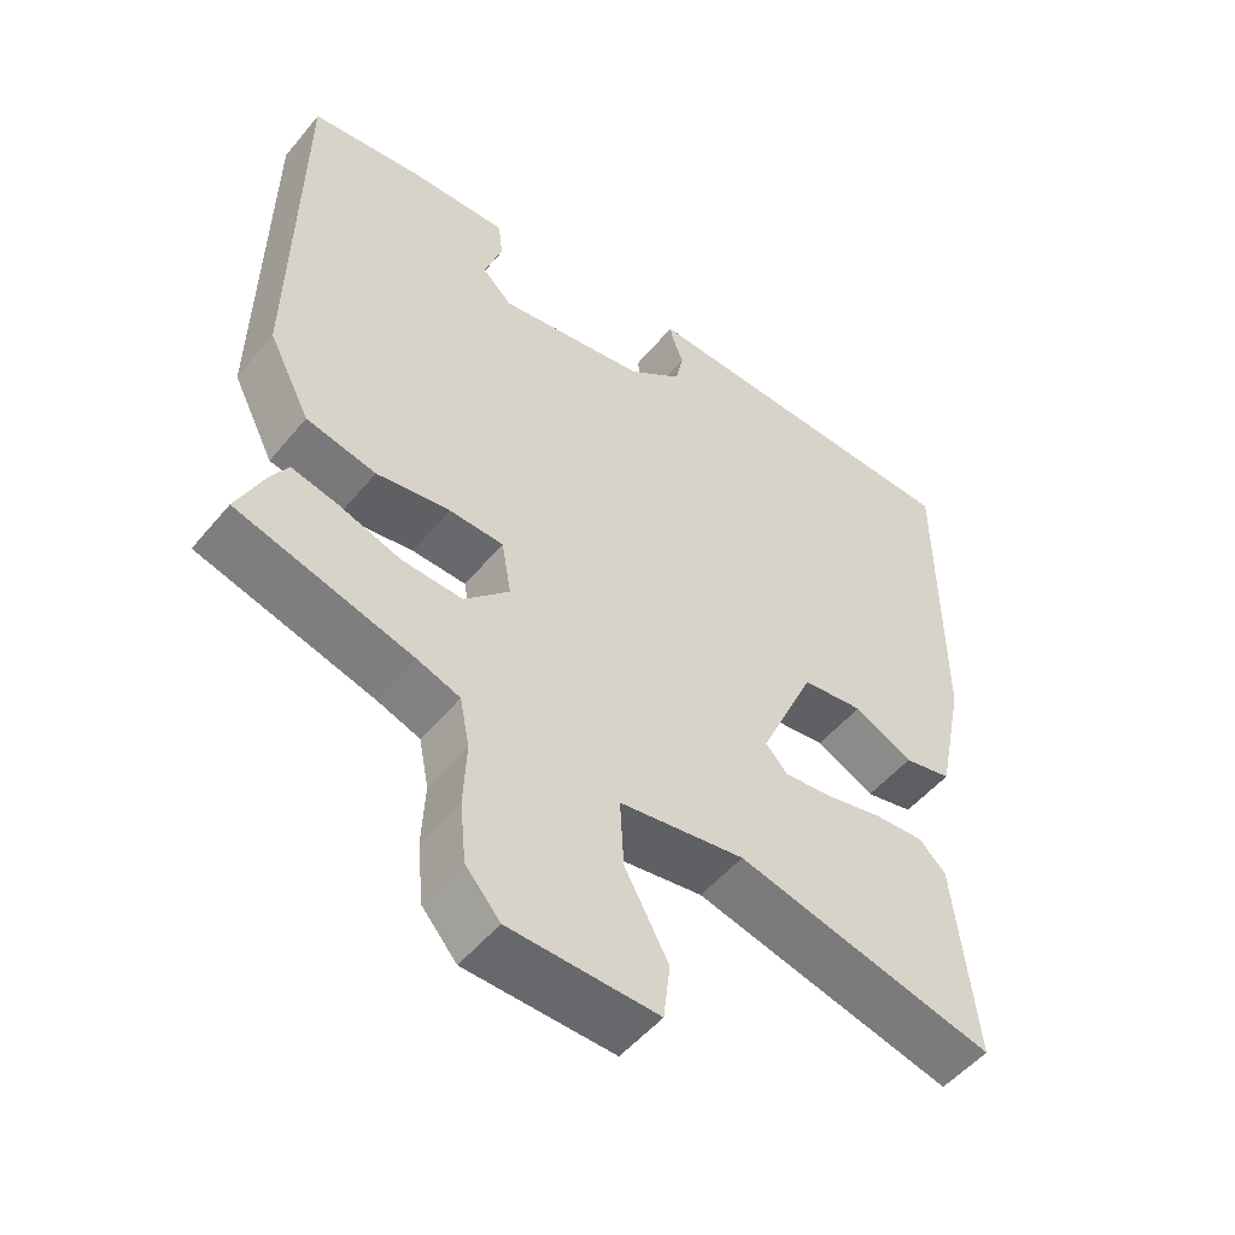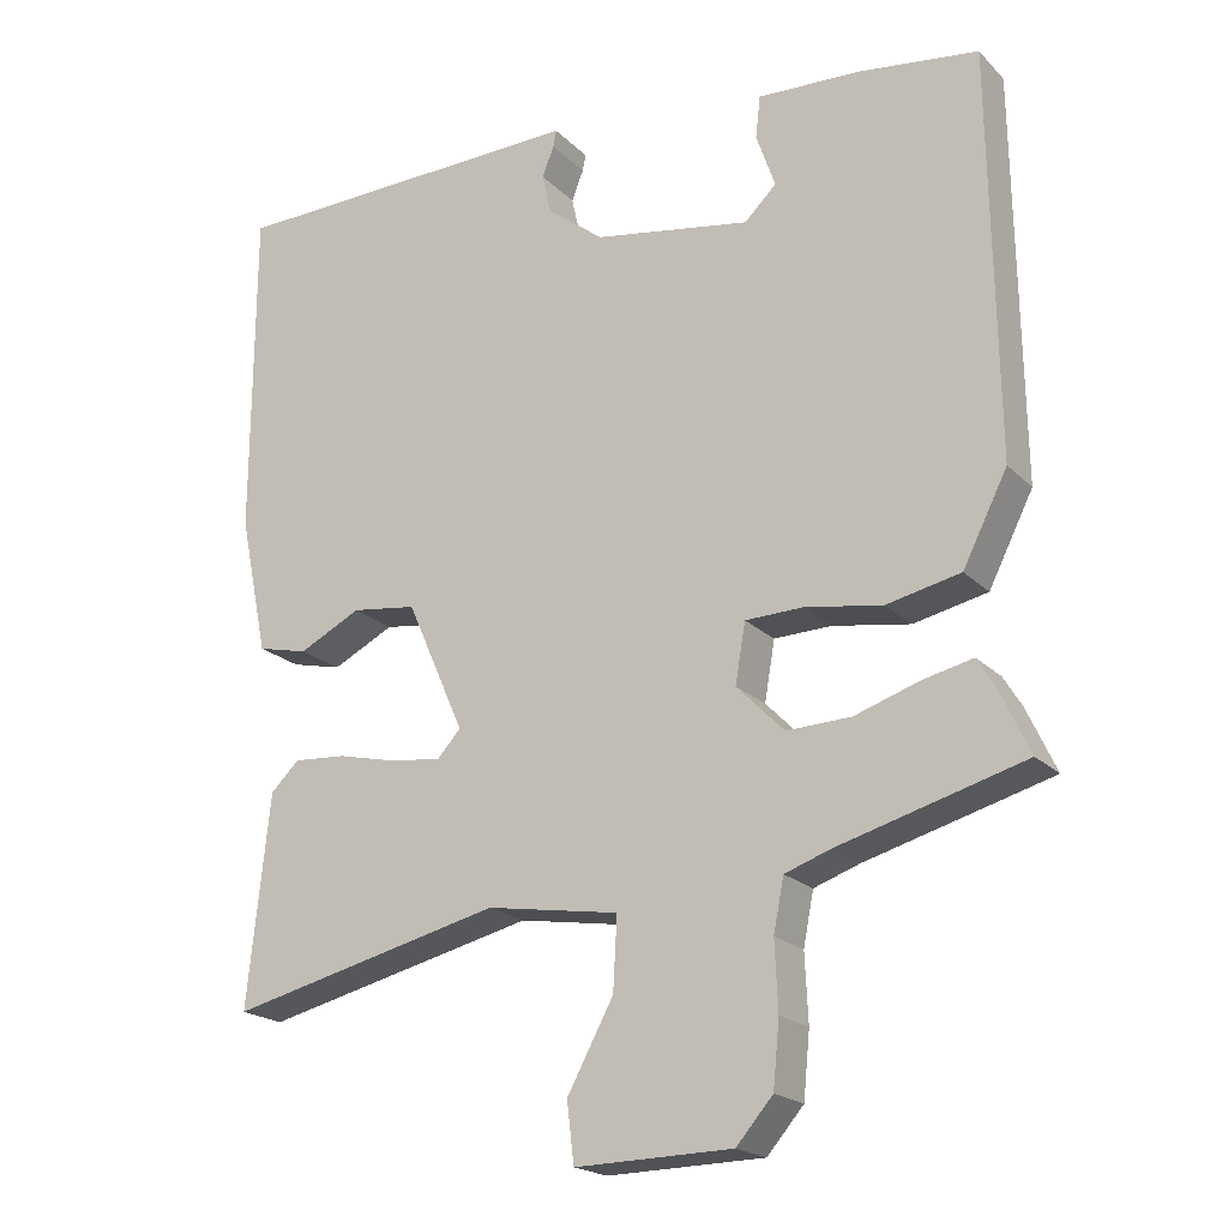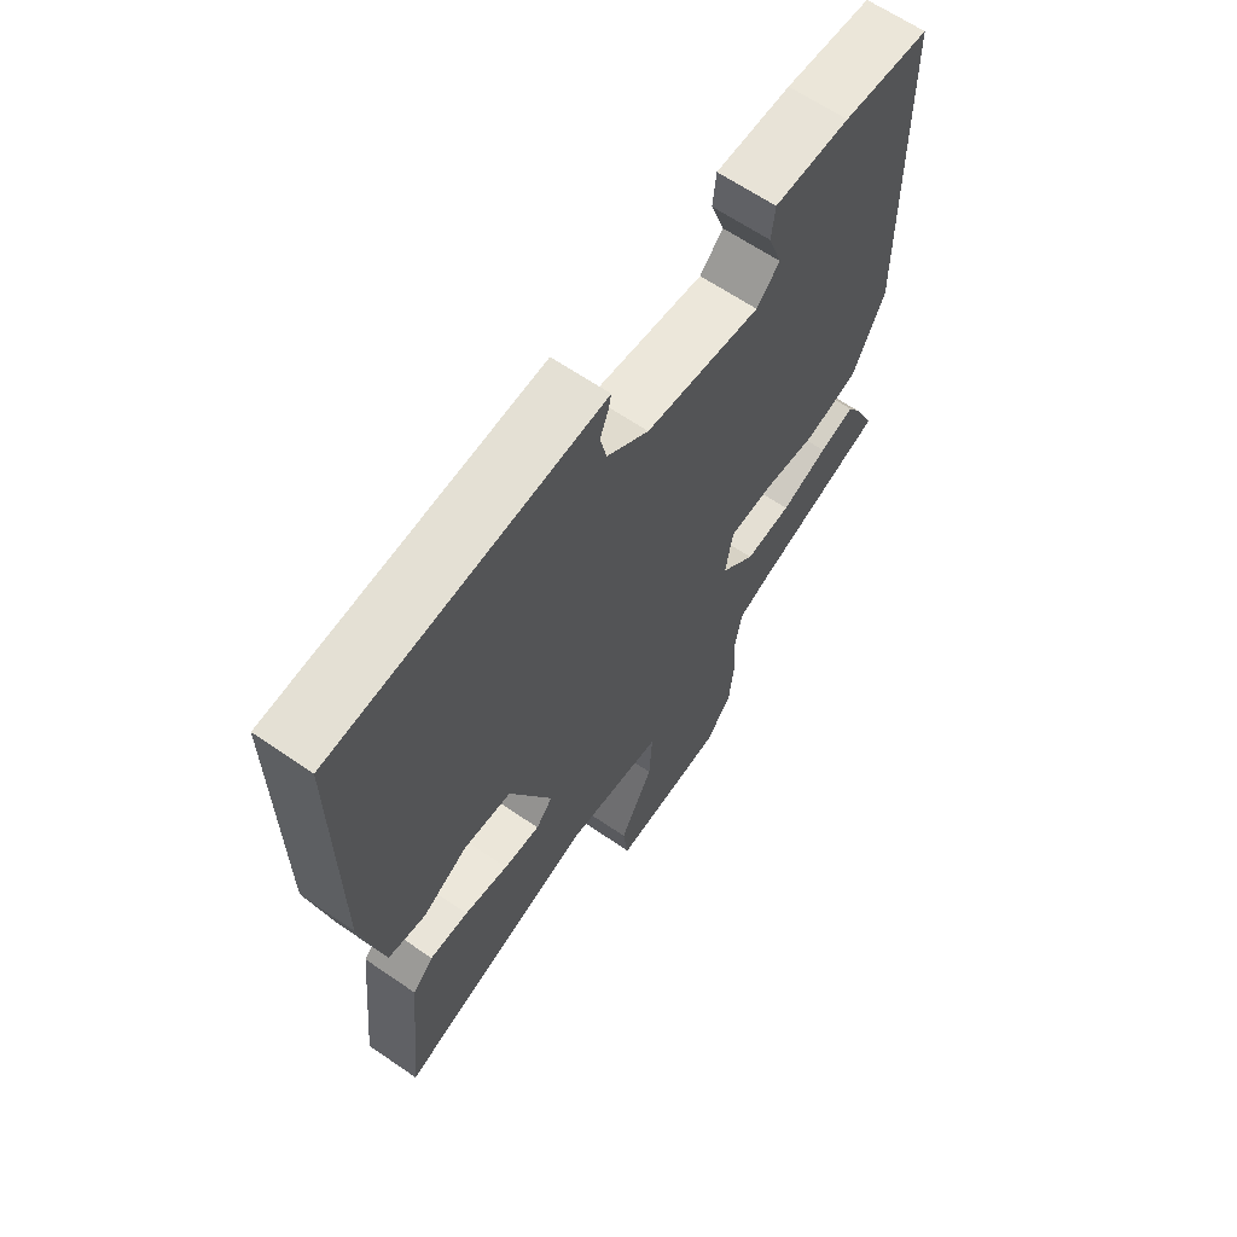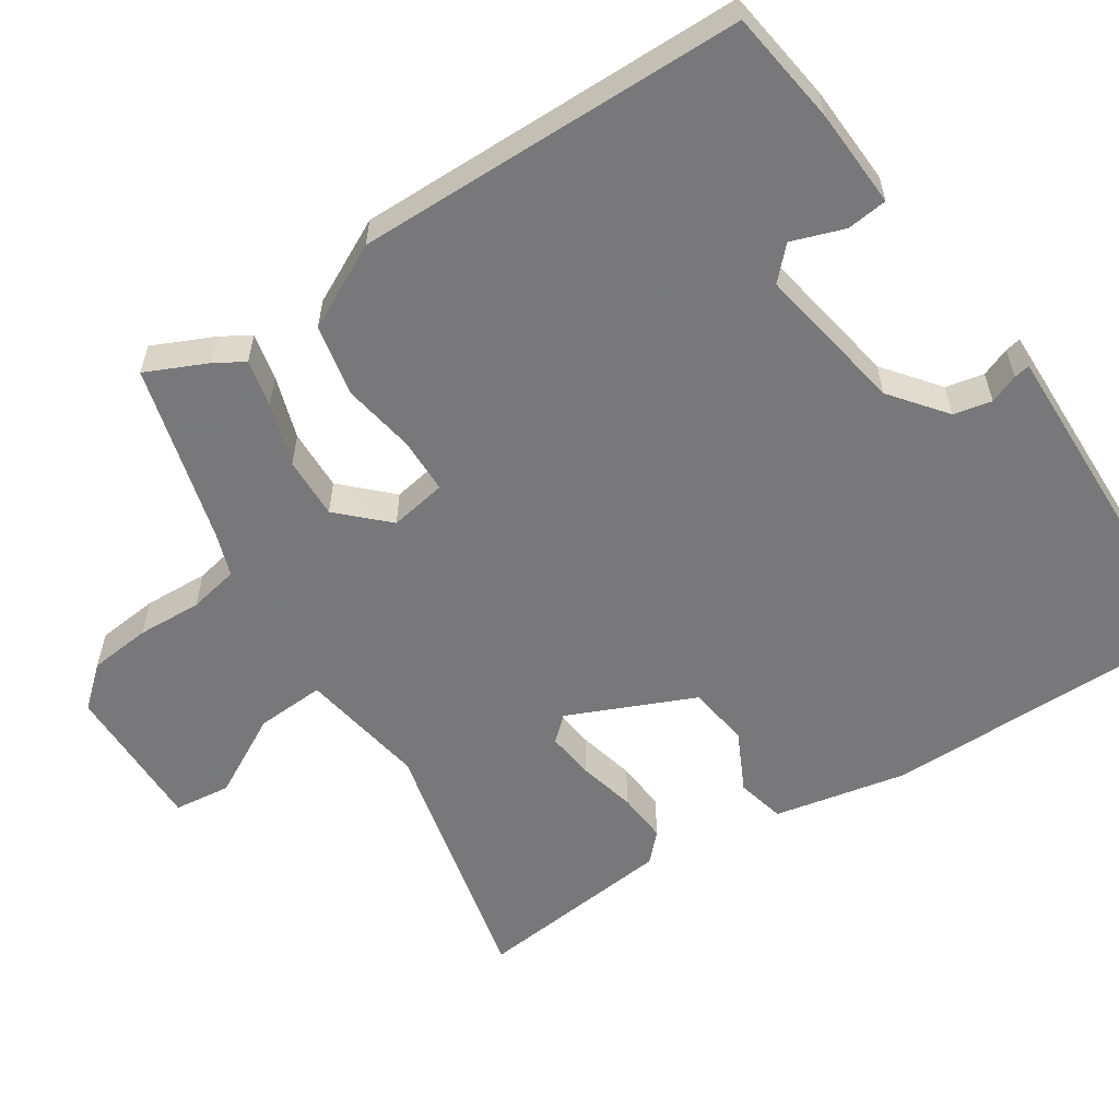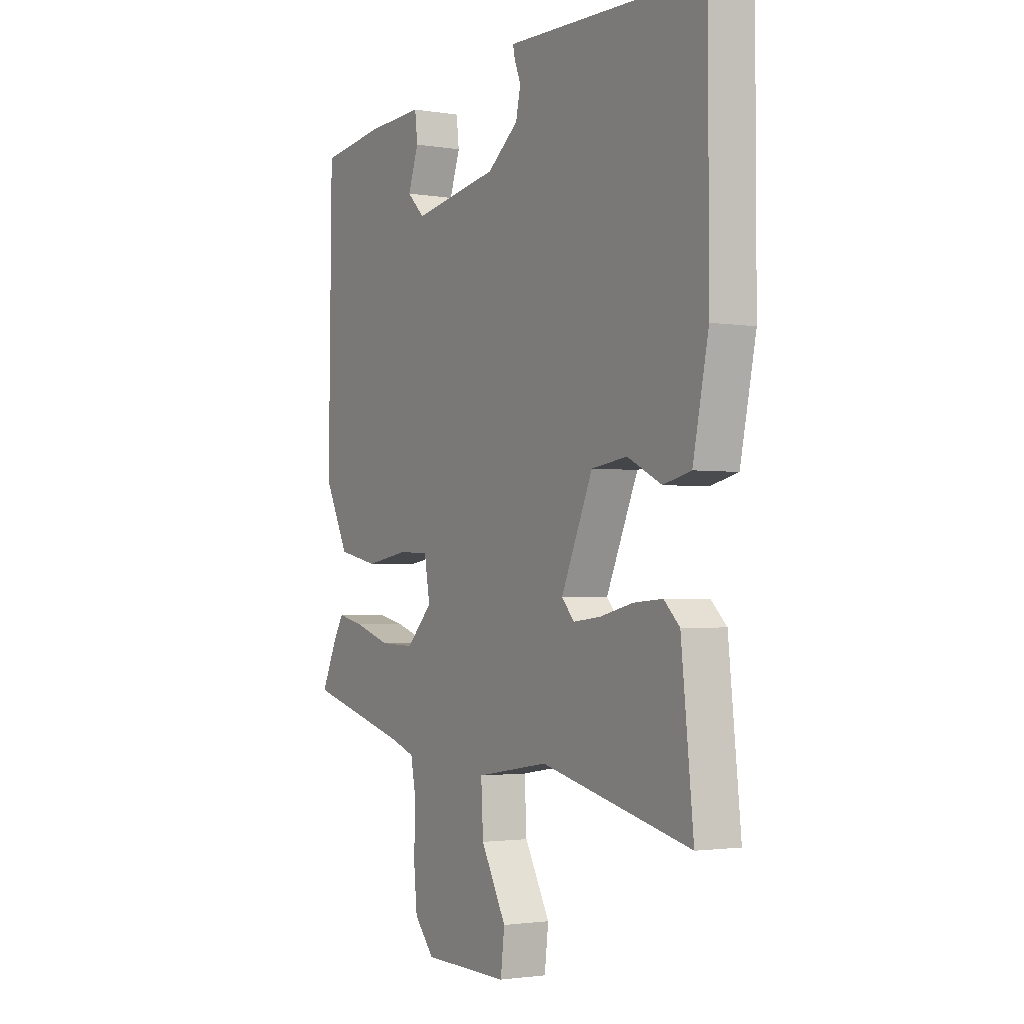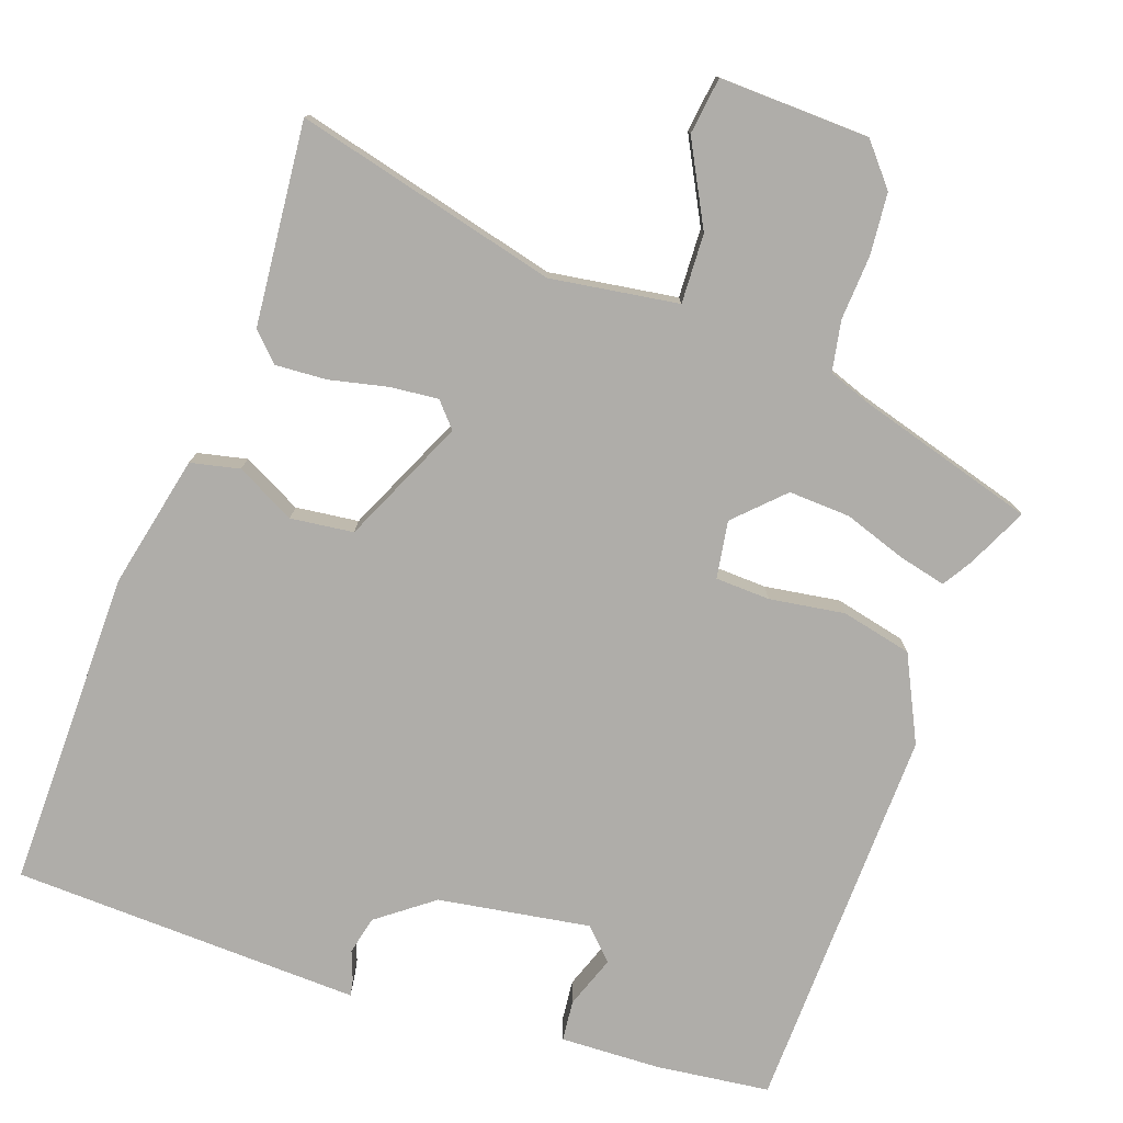
<metadata>
{"format":"obj","ext":"obj","renderer":"f3d","projection":"perspective","resolution":1024,"background":"white","views":[{"elev":-51.8,"azim":-38.4,"up":"+Z"},{"elev":-20.1,"azim":-149.3,"up":"+Z"},{"elev":64.6,"azim":124.6,"up":"+Z"},{"elev":-57.6,"azim":-56.6,"up":"+Y"},{"elev":-2.1,"azim":59.5,"up":"+Z"},{"elev":-77.4,"azim":159.9,"up":"+Y"}]}
</metadata>
<code>
v 0.545 0.07 0.487
v 0.546 0.07 0.068
v 0.51 0.07 -0.106
v 0.446 0.07 -0.121
v 0.368 0.07 -0.082
v 0.286 0.07 -0.093
v 0.213 0.07 -0.258
v 0.242 0.07 -0.29
v 0.305 0.07 -0.283
v 0.381 0.07 -0.265
v 0.448 0.07 -0.26
v 0.484 0.07 -0.295
v 0.512 0.07 -0.56
v 0.167 0.07 -0.478
v 0 0.07 -0.505
v 0.005 0.07 -0.596
v 0.063 0.07 -0.703
v 0.054 0.07 -0.778
v -0.143 0.07 -0.774
v -0.189 0.07 -0.721
v -0.197 0.07 -0.64
v -0.193 0.07 -0.555
v -0.206 0.07 -0.489
v -0.263 0.07 -0.469
v -0.497 0.07 -0.404
v -0.46 0.07 -0.324
v -0.437 0.07 -0.286
v -0.375 0.07 -0.3
v -0.293 0.07 -0.327
v -0.212 0.07 -0.33
v -0.152 0.07 -0.269
v -0.165 0.07 -0.194
v -0.237 0.07 -0.192
v -0.335 0.07 -0.208
v -0.428 0.07 -0.188
v -0.484 0.07 -0.077
v -0.477 0.07 0.434
v -0.327 0.07 0.454
v -0.197 0.07 0.46
v -0.191 0.07 0.407
v -0.215 0.07 0.338
v -0.175 0.07 0.299
v 0.023 0.07 0.333
v 0.095 0.07 0.389
v 0.106 0.07 0.439
v 0.091 0.07 0.477
v 0.087 0.07 0.498
v 0.13 0.07 0.497
v 0.545 0 0.487
v 0.546 0 0.068
v 0.51 0 -0.106
v 0.446 0 -0.121
v 0.368 0 -0.082
v 0.286 0 -0.093
v 0.213 0 -0.258
v 0.242 0 -0.29
v 0.305 0 -0.283
v 0.381 0 -0.265
v 0.448 0 -0.26
v 0.484 0 -0.295
v 0.512 0 -0.56
v 0.167 0 -0.478
v 0 0 -0.505
v 0.005 0 -0.596
v 0.063 0 -0.703
v 0.054 0 -0.778
v -0.143 0 -0.774
v -0.189 0 -0.721
v -0.197 0 -0.64
v -0.193 0 -0.555
v -0.206 0 -0.489
v -0.263 0 -0.469
v -0.497 0 -0.404
v -0.46 0 -0.324
v -0.437 0 -0.286
v -0.375 0 -0.3
v -0.293 0 -0.327
v -0.212 0 -0.33
v -0.152 0 -0.269
v -0.165 0 -0.194
v -0.237 0 -0.192
v -0.335 0 -0.208
v -0.428 0 -0.188
v -0.484 0 -0.077
v -0.477 0 0.434
v -0.327 0 0.454
v -0.197 0 0.46
v -0.191 0 0.407
v -0.215 0 0.338
v -0.175 0 0.299
v 0.023 0 0.333
v 0.095 0 0.389
v 0.106 0 0.439
v 0.091 0 0.477
v 0.087 0 0.498
v 0.13 0 0.497
f 3 4 5
f 2 3 5
f 1 2 5
f 48 1 5
f 47 48 5
f 46 47 5
f 45 46 5
f 44 45 5 6
f 43 44 6 7
f 42 43 7
f 41 42 7
f 39 40 41
f 38 39 41
f 37 38 41
f 36 37 41
f 35 36 41
f 33 34 35 41
f 32 33 41
f 31 32 41 7
f 30 31 7 8
f 27 28 29
f 26 27 29
f 25 26 29
f 24 25 29
f 23 24 29 30
f 22 23 30 8
f 20 21 22
f 19 20 22
f 18 19 22
f 17 18 22
f 16 17 22
f 15 16 22
f 12 13 14
f 11 12 14
f 10 11 14
f 9 10 14
f 9 14 15
f 8 9 15 22
f 53 52 51
f 53 51 50
f 53 50 49
f 53 49 96
f 53 96 95
f 53 95 94
f 53 94 93
f 54 53 93 92
f 55 54 92 91
f 55 91 90
f 55 90 89
f 89 88 87
f 89 87 86
f 89 86 85
f 89 85 84
f 89 84 83
f 89 83 82 81
f 89 81 80
f 55 89 80 79
f 56 55 79 78
f 77 76 75
f 77 75 74
f 77 74 73
f 77 73 72
f 78 77 72 71
f 56 78 71 70
f 70 69 68
f 70 68 67
f 70 67 66
f 70 66 65
f 70 65 64
f 70 64 63
f 62 61 60
f 62 60 59
f 62 59 58
f 62 58 57
f 63 62 57
f 70 63 57 56
f 1 49 50 2
f 2 50 51 3
f 3 51 52 4
f 4 52 53 5
f 5 53 54 6
f 6 54 55 7
f 7 55 56 8
f 8 56 57 9
f 9 57 58 10
f 10 58 59 11
f 11 59 60 12
f 12 60 61 13
f 13 61 62 14
f 14 62 63 15
f 15 63 64 16
f 16 64 65 17
f 17 65 66 18
f 18 66 67 19
f 19 67 68 20
f 20 68 69 21
f 21 69 70 22
f 22 70 71 23
f 23 71 72 24
f 24 72 73 25
f 25 73 74 26
f 26 74 75 27
f 27 75 76 28
f 28 76 77 29
f 29 77 78 30
f 30 78 79 31
f 31 79 80 32
f 32 80 81 33
f 33 81 82 34
f 34 82 83 35
f 35 83 84 36
f 36 84 85 37
f 37 85 86 38
f 38 86 87 39
f 39 87 88 40
f 40 88 89 41
f 41 89 90 42
f 42 90 91 43
f 43 91 92 44
f 44 92 93 45
f 45 93 94 46
f 46 94 95 47
f 47 95 96 48
f 48 96 49 1

</code>
